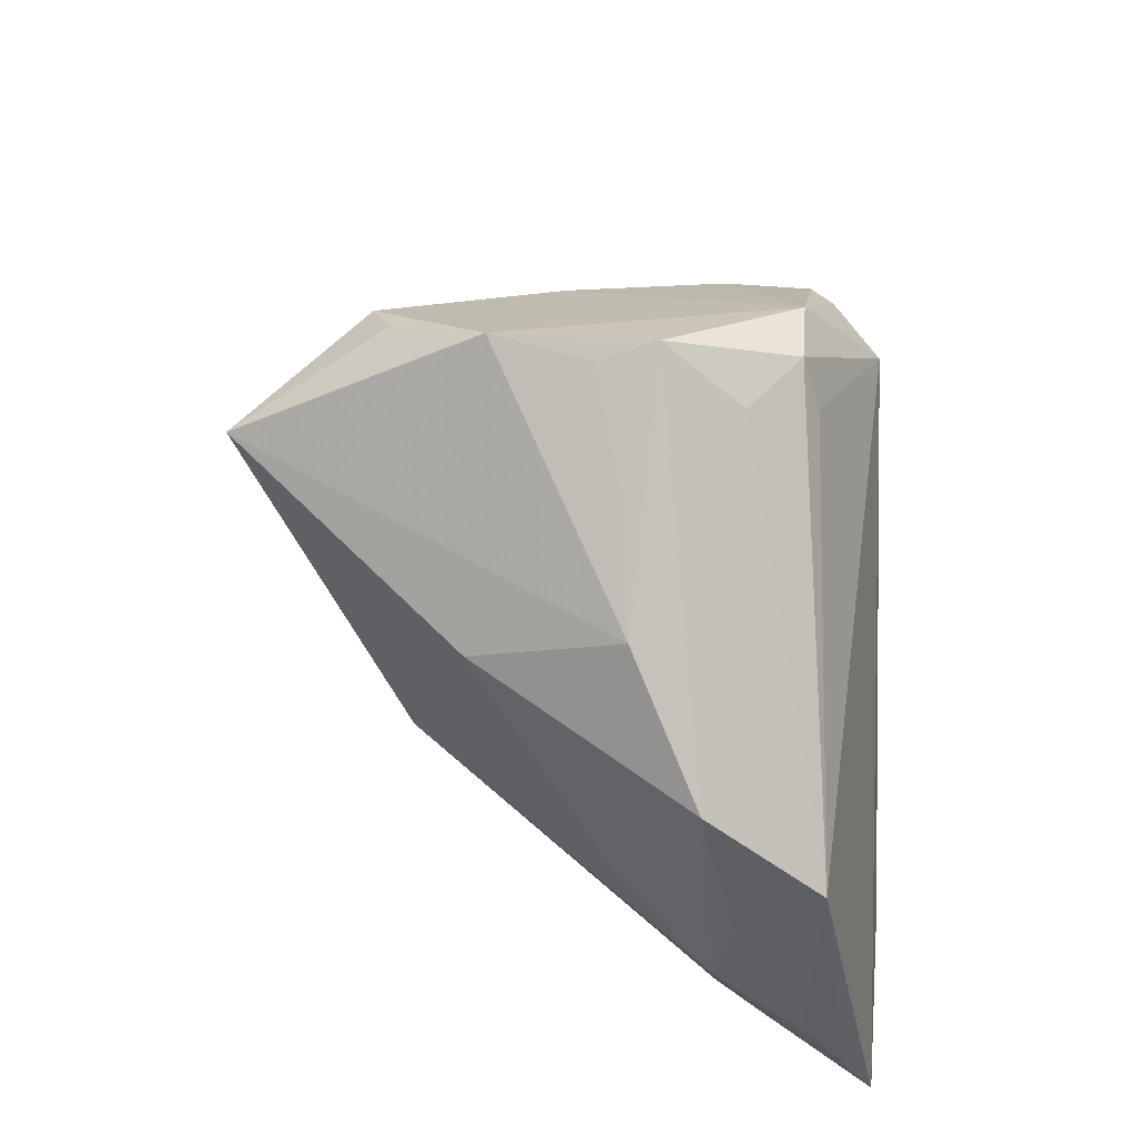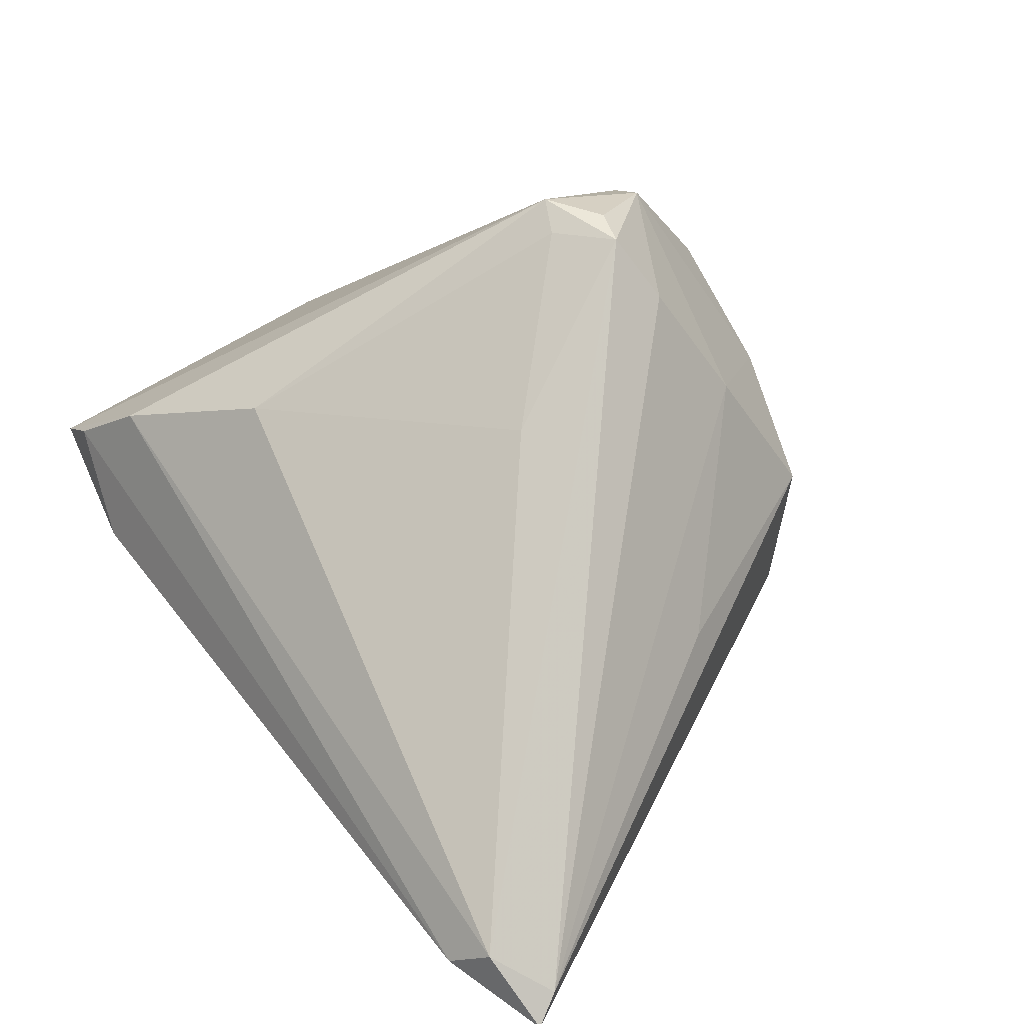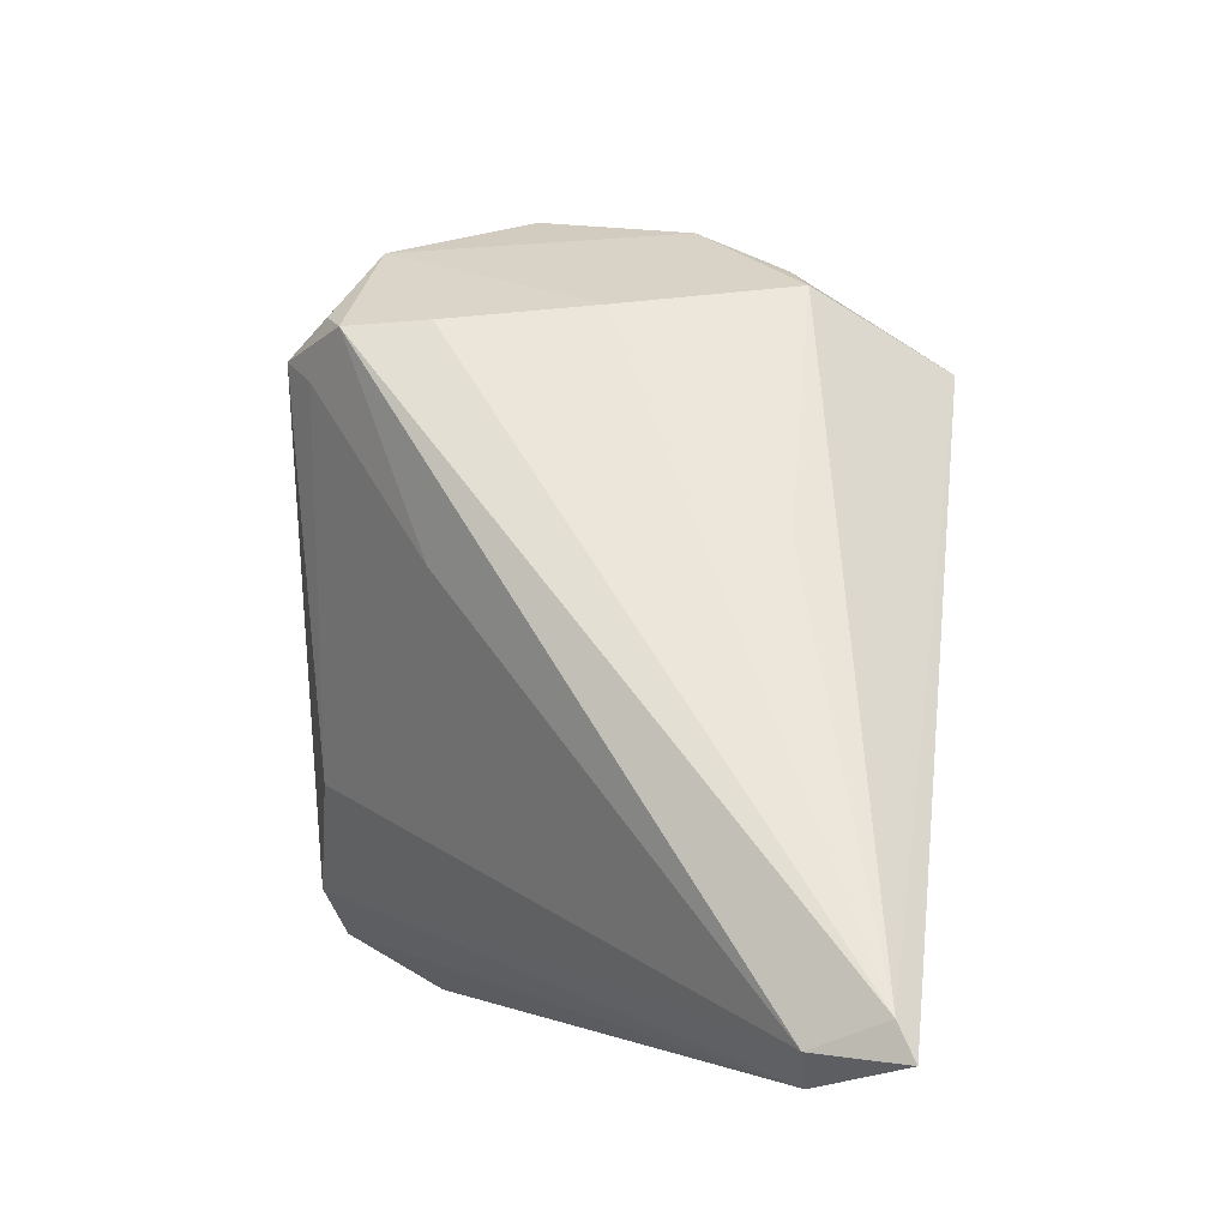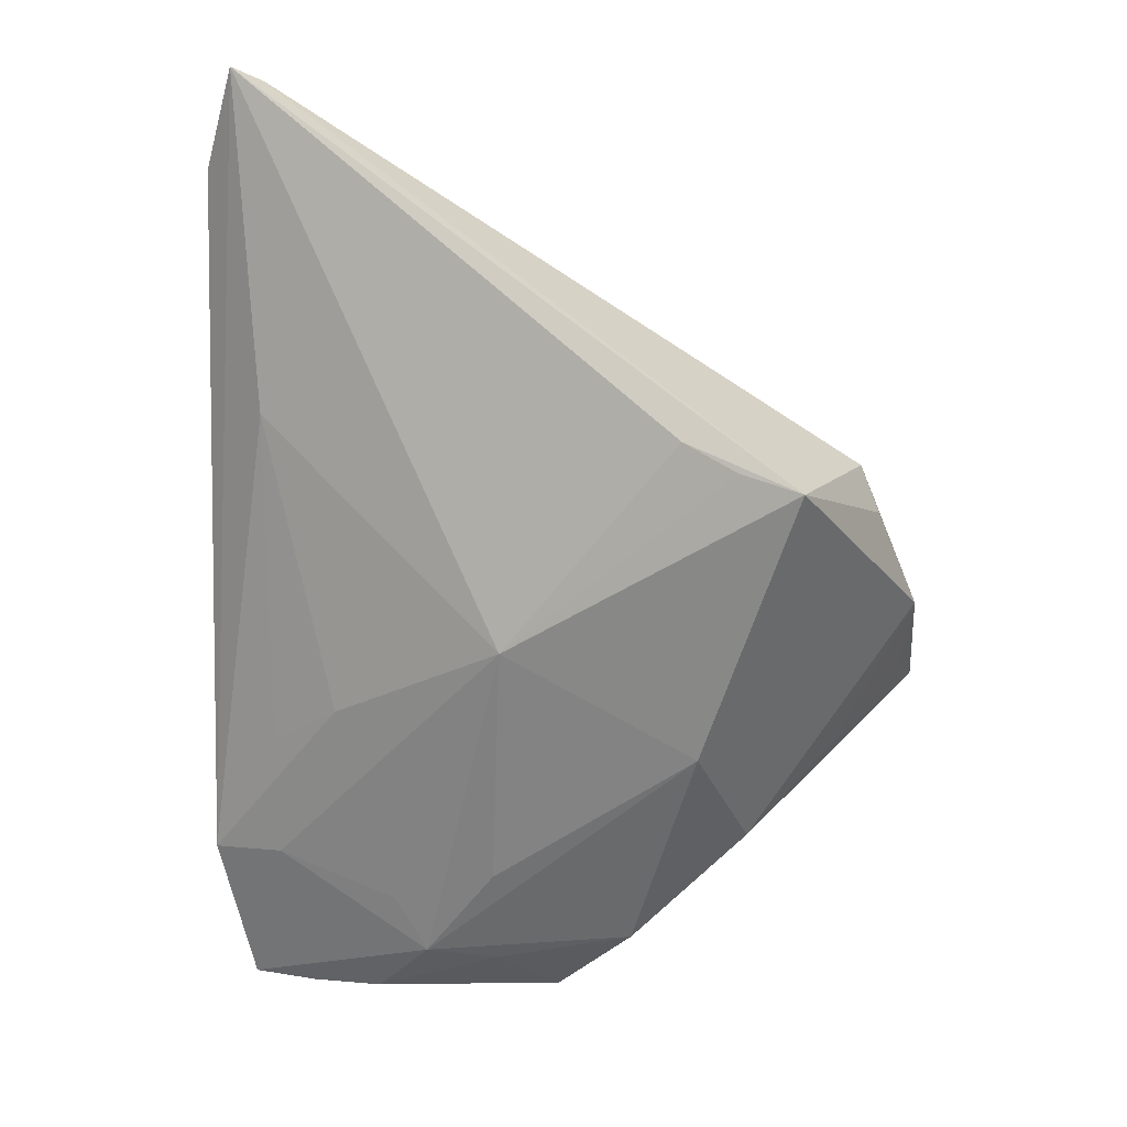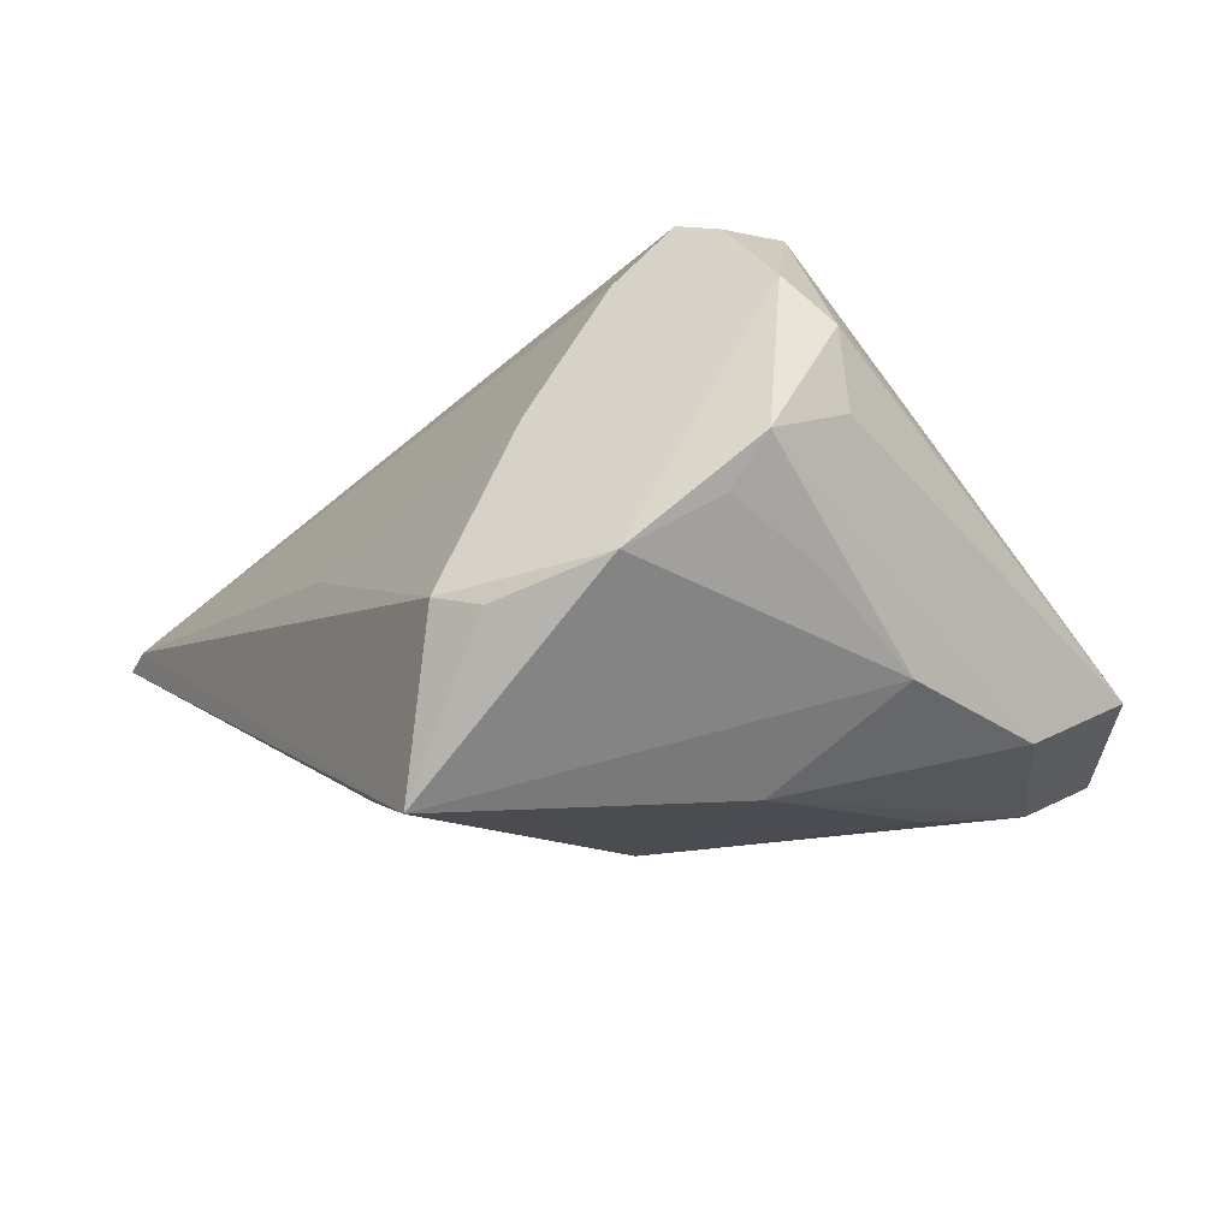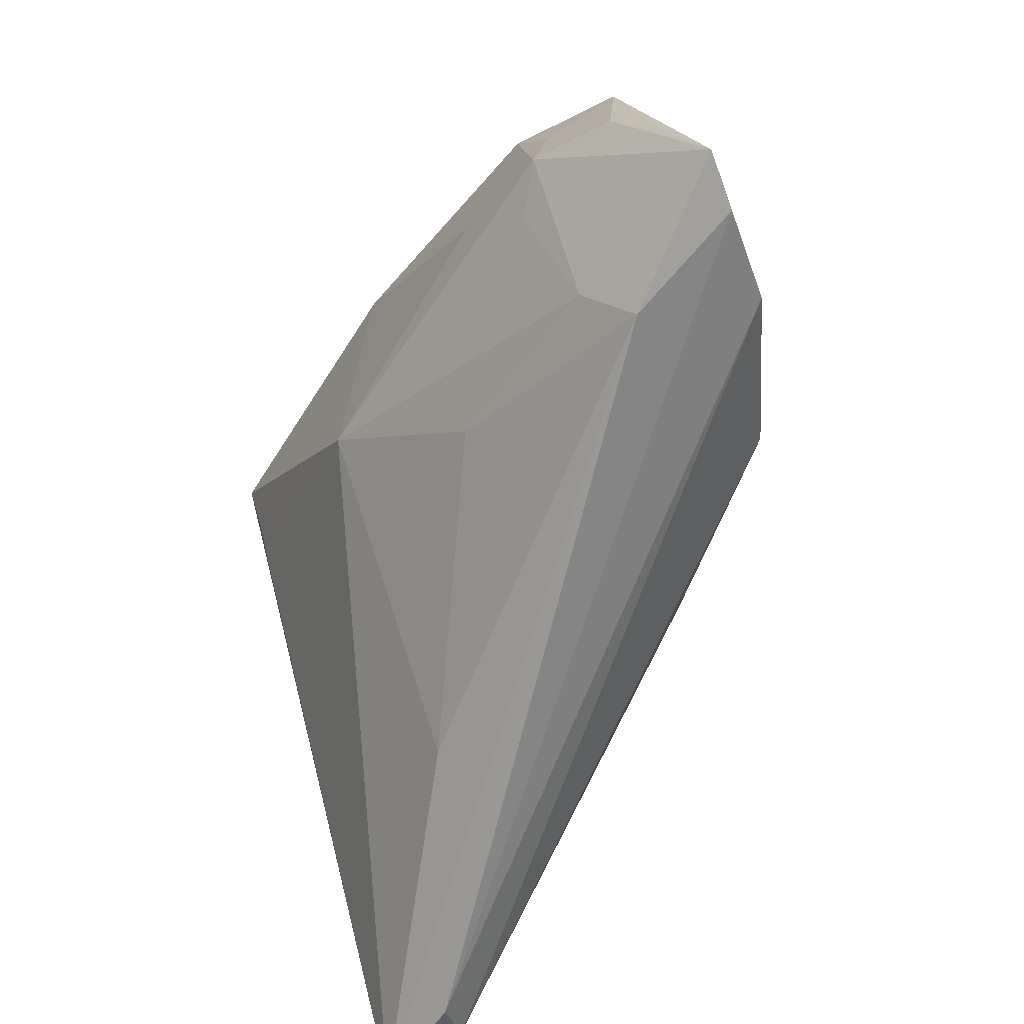
<metadata>
{"format":"obj","ext":"obj","renderer":"f3d","projection":"perspective","resolution":1024,"background":"white","views":[{"elev":45.9,"azim":-146.7,"up":"+Y"},{"elev":79.3,"azim":50.1,"up":"+Z"},{"elev":-1.2,"azim":37.6,"up":"+Y"},{"elev":-52.9,"azim":89.1,"up":"+Z"},{"elev":67.0,"azim":163.3,"up":"+Y"},{"elev":-72.0,"azim":-130.5,"up":"+Y"}]}
</metadata>
<code>
v -0.04336 -0.03288 -0.01049
v -0.02643 -0.01608 0.01086
v -0.01181 0.03799 -0.003398
v -0.02177 0.02301 0.02077
v -0.005435 0.01351 -0.0253
v 0.0255 0.006055 0.008424
v 0.02467 0.01626 -0.01819
v -0.021 0.03355 0.006121
v -0.02796 -0.0304 -0.01553
v 0.01601 -0.03187 0.003992
v -0.005357 0.02579 0.01932
v -0.03858 -0.02737 -0.001606
v 0.005722 0.02739 0.008455
v -0.01965 0.03234 -0.001411
v 0.03761 -0.03442 0.0253
v -0.009276 -0.02378 -0.01397
v -0.04638 -0.03402 -0.01589
v 0.01366 0.03161 -0.008917
v -0.03289 -0.01405 -0.0253
v -0.01603 0.02658 0.02156
v 0.002559 0.03633 -0.009339
v 0.02612 0.01086 -0.01507
v -0.02809 -0.0175 -0.02245
v -0.01596 -0.03076 -0.0111
v -0.01372 0.02898 -0.01259
v 0.04638 -0.03504 0.02271
v -0.0233 0.02891 0.005538
v -0.04171 0.0001584 -0.02163
v -0.02211 -0.007006 -0.0251
v 0.004354 -0.006437 -0.02076
v -0.04118 -0.01953 -0.0227
v -0.04436 -0.02713 -0.01907
v -0.002942 0.003754 0.02268
v 0.01755 0.0297 -0.006174
v 0.02418 0.02233 -0.02082
v -0.03057 0.007661 -0.0253
v -0.01249 0.02529 0.02374
v 0.04459 -0.03157 0.023
v -0.007268 0.03602 -0.006999
v -0.01984 0.01963 -0.02068
v -0.01811 0.02087 0.02161
v -0.01781 0.0337 0.01197
v -0.0311 -0.03799 -0.01161
v -0.0345 -0.006615 -0.02473
v 0.03524 -0.03799 0.02125
f 35 26 22
f 26 30 22
f 36 3 40
f 35 40 21
f 21 3 42
f 10 30 26
f 7 30 35
f 35 22 7
f 7 22 30
f 43 10 26
f 24 10 43
f 44 28 36
f 31 28 44
f 19 29 30
f 31 44 19
f 19 44 36
f 12 2 4
f 42 4 20
f 20 37 42
f 4 37 20
f 42 37 11
f 45 43 26
f 1 43 45
f 45 12 1
f 2 12 15
f 12 45 15
f 15 45 26
f 8 4 42
f 42 3 8
f 14 3 36
f 36 28 14
f 14 8 3
f 28 8 14
f 17 43 1
f 4 28 17
f 31 19 17
f 1 12 17
f 17 12 4
f 5 40 35
f 36 40 5
f 5 19 36
f 35 30 5
f 30 29 5
f 29 19 5
f 18 34 35
f 35 21 18
f 18 21 34
f 3 21 39
f 30 10 16
f 16 10 24
f 24 43 16
f 30 16 9
f 9 16 43
f 43 17 9
f 9 17 19
f 38 11 37
f 38 15 26
f 37 15 38
f 34 6 38
f 38 26 35
f 35 34 38
f 4 2 41
f 41 37 4
f 27 28 4
f 4 8 27
f 27 8 28
f 32 28 31
f 31 17 32
f 32 17 28
f 25 21 40
f 25 39 21
f 25 40 3
f 3 39 25
f 23 19 30
f 30 9 23
f 23 9 19
f 13 6 34
f 42 11 13
f 11 38 13
f 13 38 6
f 13 21 42
f 34 21 13
f 33 15 37
f 37 41 33
f 2 15 33
f 33 41 2

</code>
